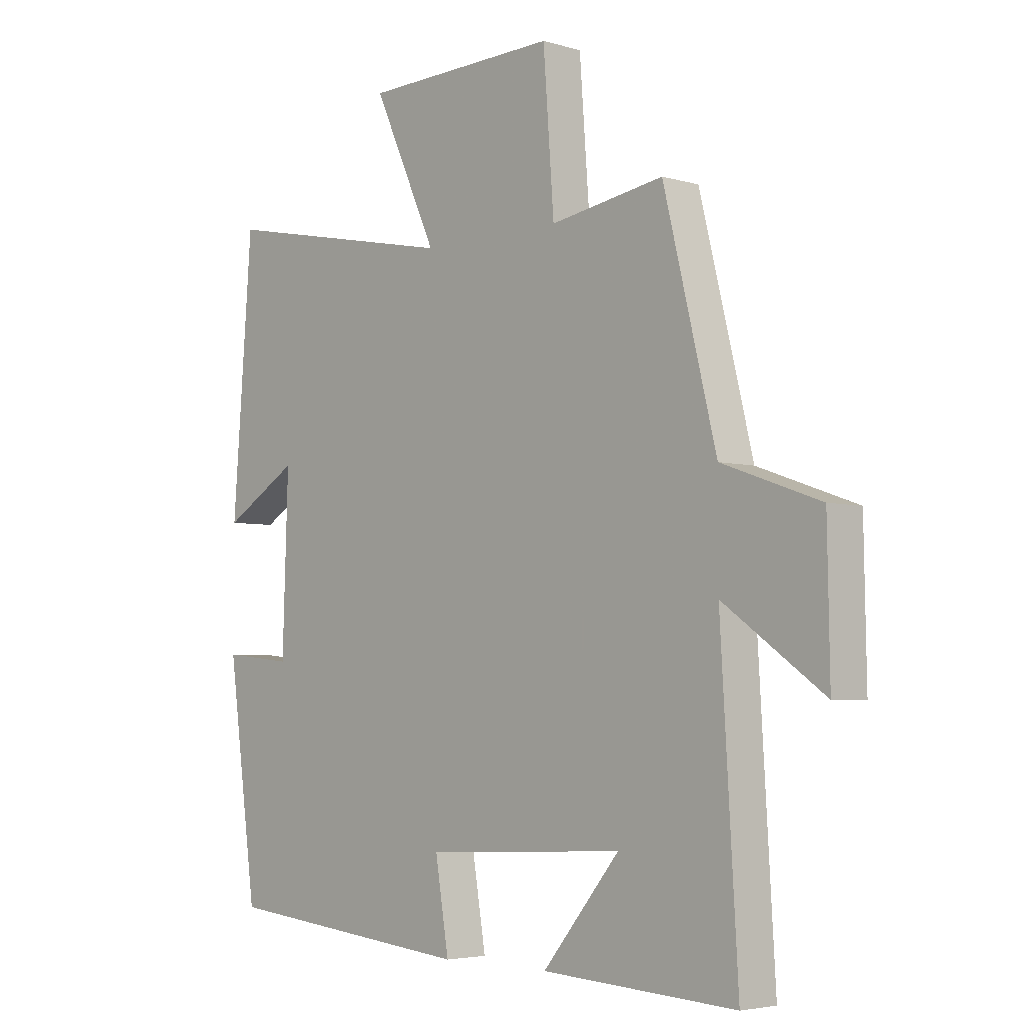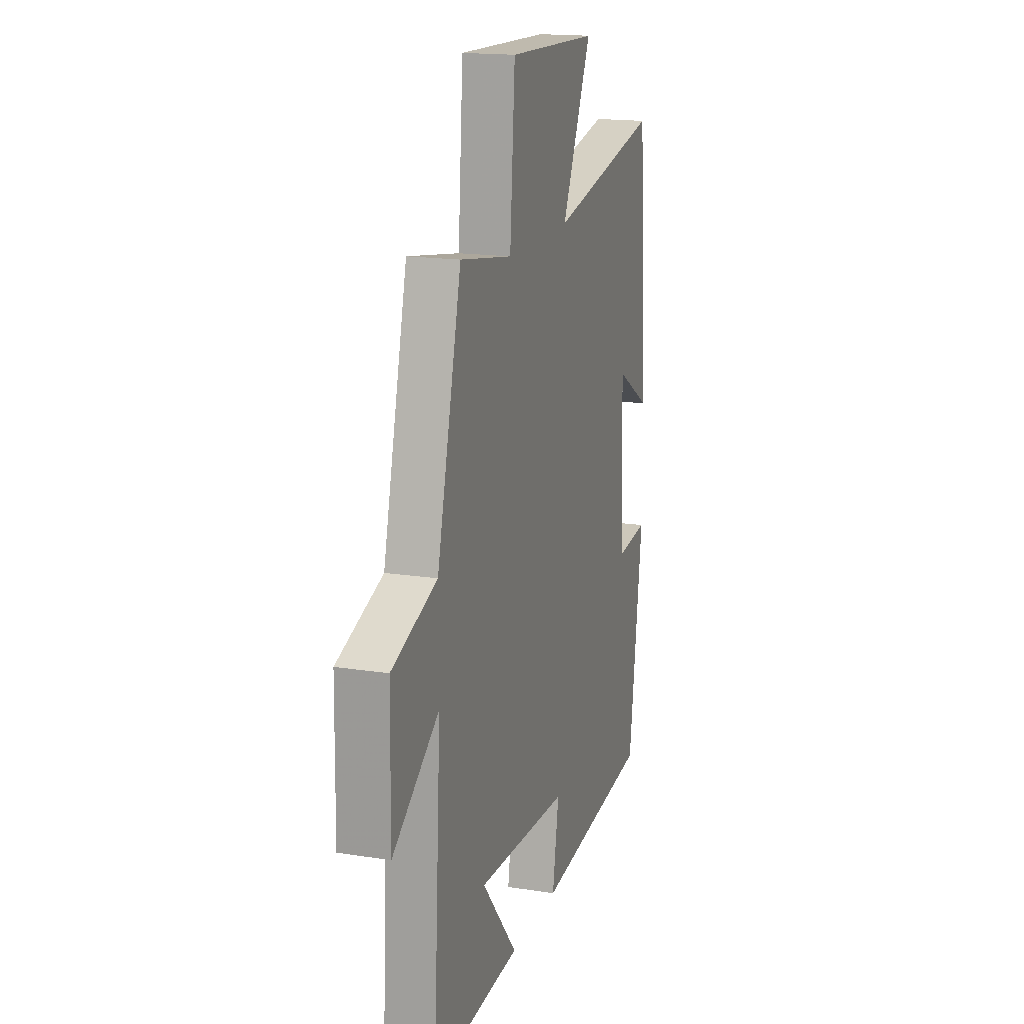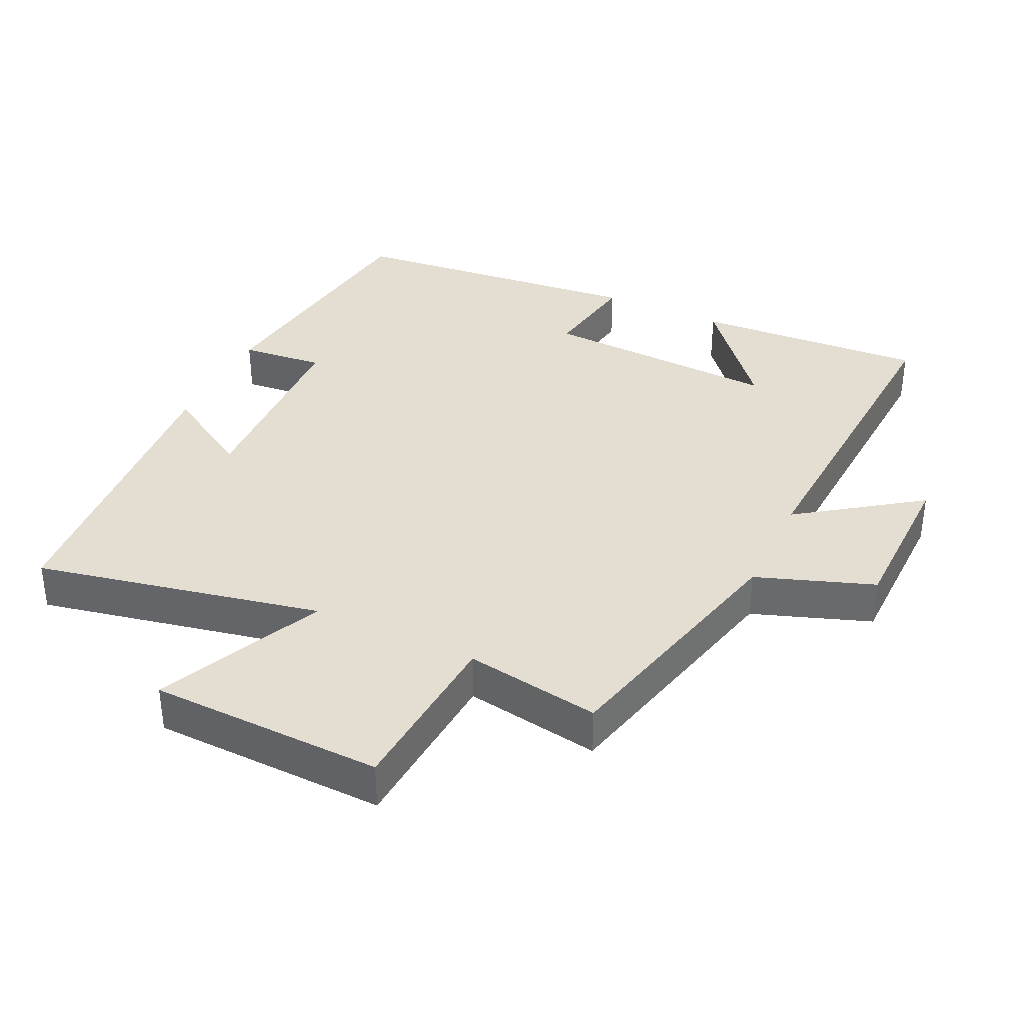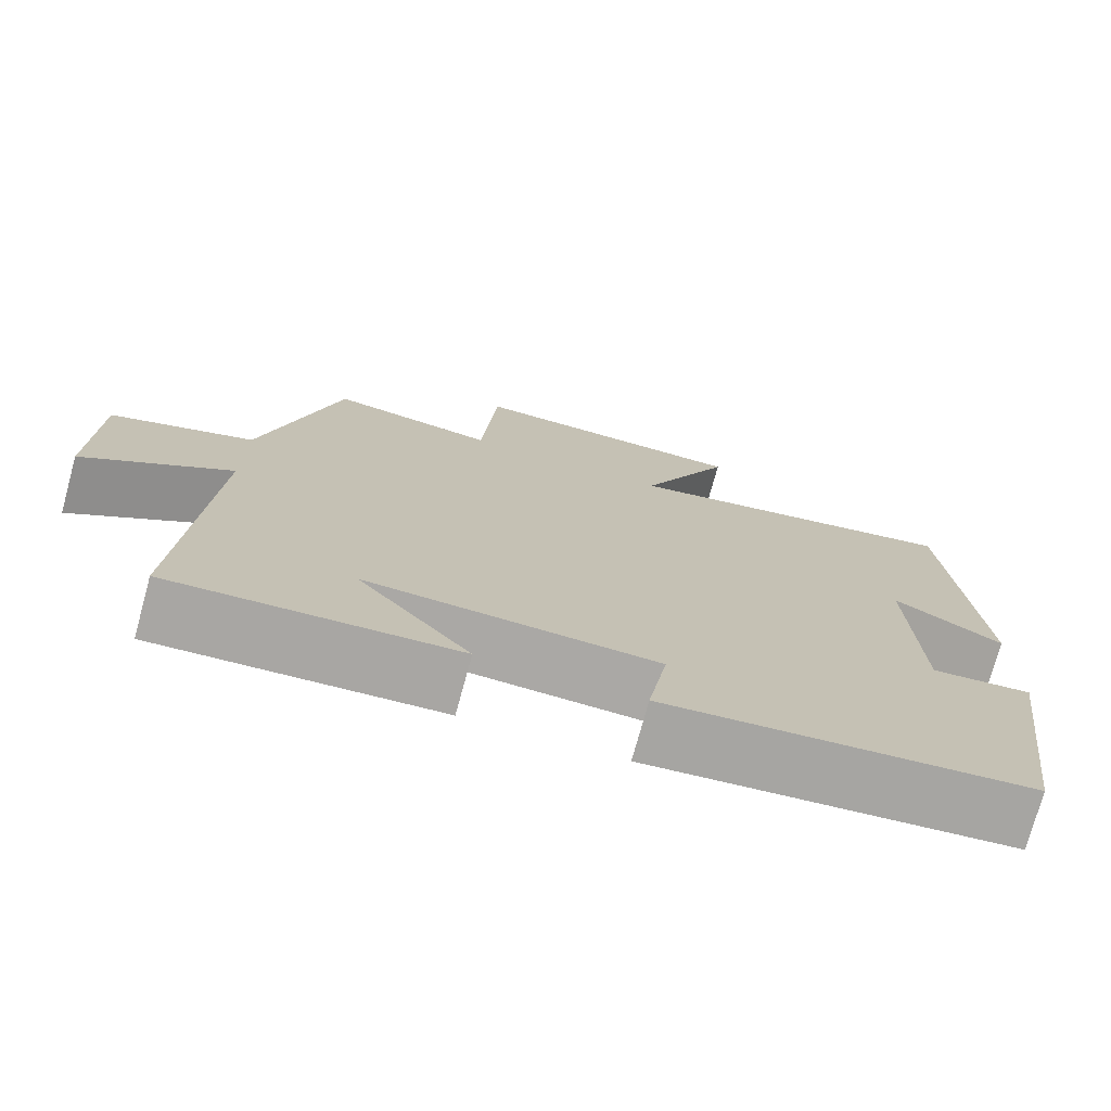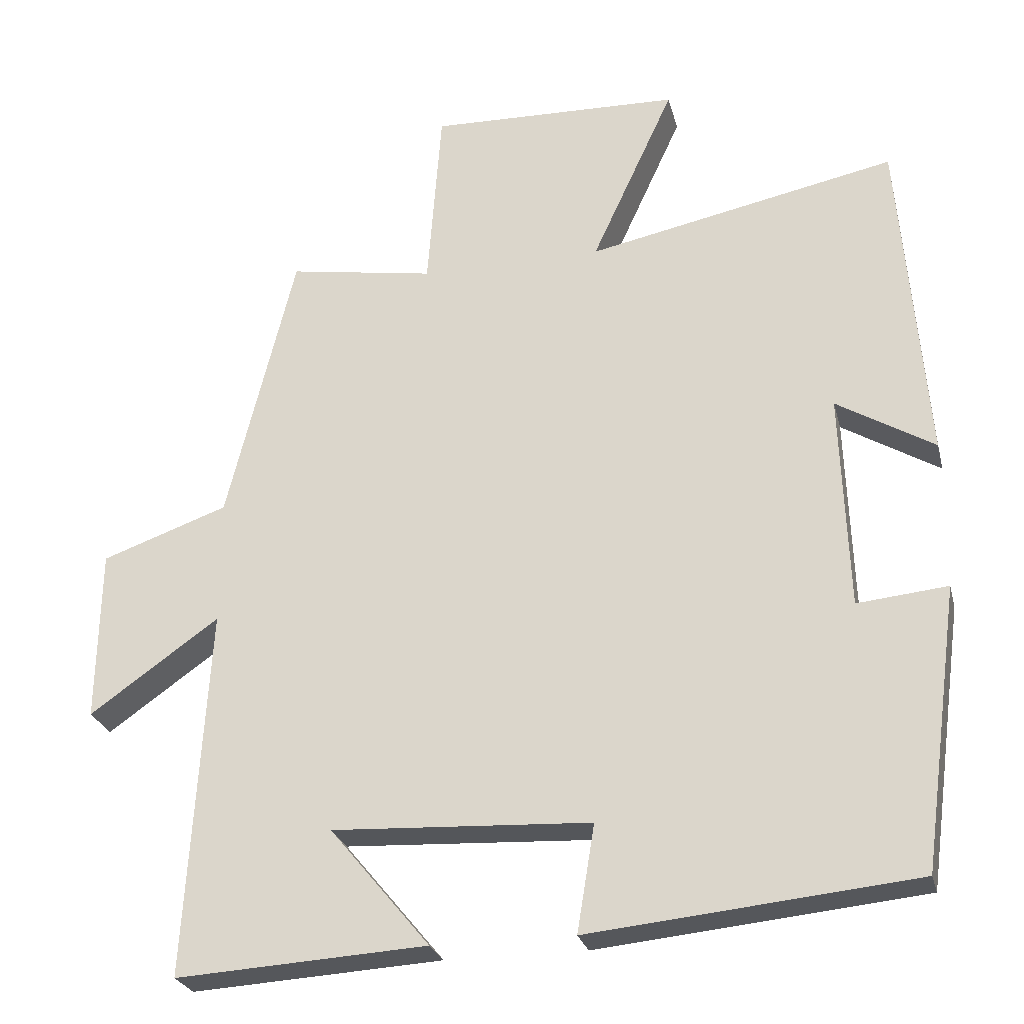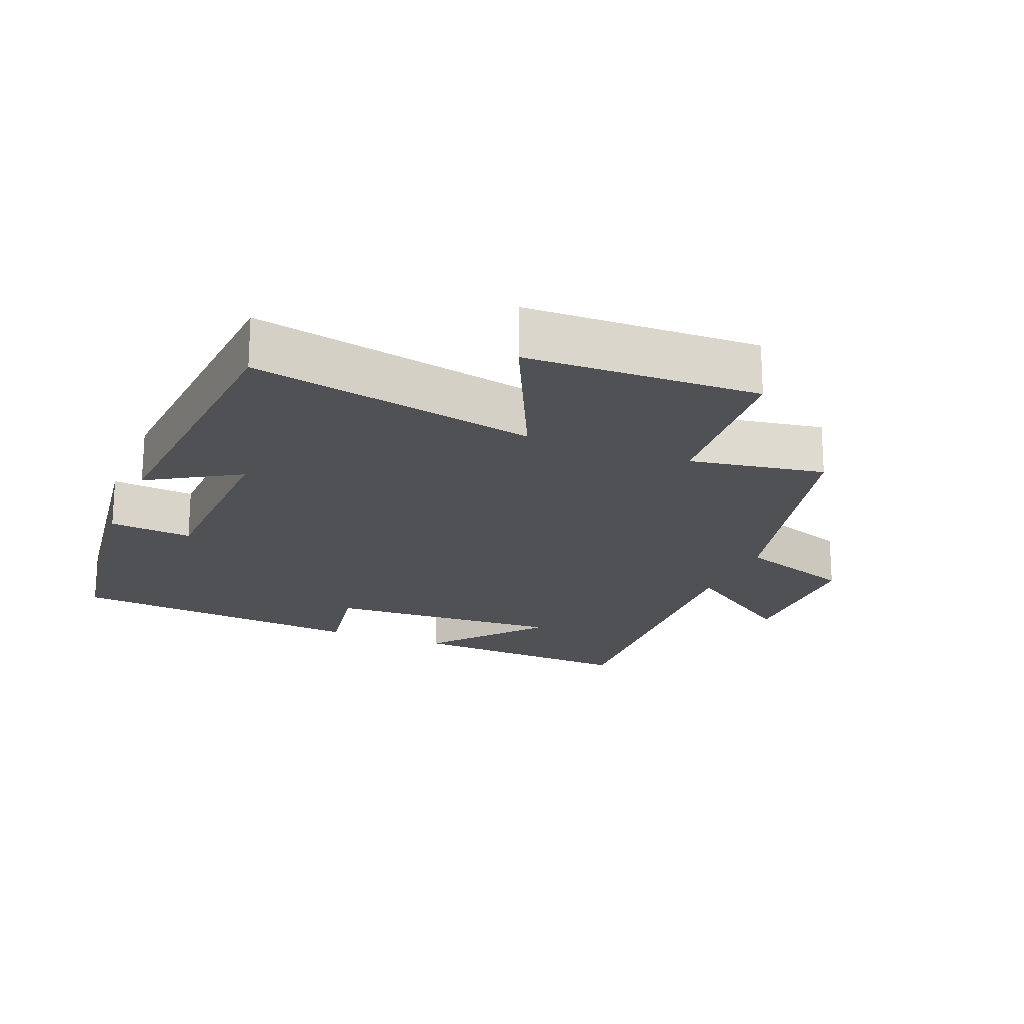
<metadata>
{"format":"obj","ext":"obj","renderer":"f3d","projection":"perspective","resolution":1024,"background":"white","views":[{"elev":-4.3,"azim":46.5,"up":"+Z"},{"elev":17.0,"azim":107.5,"up":"+Z"},{"elev":36.3,"azim":25.2,"up":"+Y"},{"elev":-74.9,"azim":164.7,"up":"+Z"},{"elev":-26.1,"azim":-166.3,"up":"+Z"},{"elev":-19.9,"azim":-22.0,"up":"+Y"}]}
</metadata>
<code>
v 0.407 0.07 0.533
v 0.5 0.07 0.156
v 0.673 0.07 0.095
v 0.677 0.07 -0.141
v 0.5 0.07 -0.016
v 0.53 0.07 -0.52
v 0.188 0.07 -0.5
v 0.324 0.07 -0.336
v -0.028 0.07 -0.354
v -0.004 0.07 -0.5
v -0.448 0.07 -0.456
v -0.5 0.07 -0.073
v -0.377 0.07 -0.085
v -0.367 0.07 0.211
v -0.5 0.07 0.131
v -0.465 0.07 0.586
v -0.043 0.07 0.5
v -0.156 0.07 0.745
v 0.188 0.07 0.755
v 0.207 0.07 0.5
v 0.407 0 0.533
v 0.5 0 0.156
v 0.673 0 0.095
v 0.677 0 -0.141
v 0.5 0 -0.016
v 0.53 0 -0.52
v 0.188 0 -0.5
v 0.324 0 -0.336
v -0.028 0 -0.354
v -0.004 0 -0.5
v -0.448 0 -0.456
v -0.5 0 -0.073
v -0.377 0 -0.085
v -0.367 0 0.211
v -0.5 0 0.131
v -0.465 0 0.586
v -0.043 0 0.5
v -0.156 0 0.745
v 0.188 0 0.755
v 0.207 0 0.5
f 17 18 19 20
f 14 15 16 17
f 13 14 17 20
f 11 12 13
f 10 11 13
f 9 10 13
f 20 1 2
f 13 20 2
f 9 13 2
f 8 9 2
f 6 7 8
f 5 6 8
f 2 3 4 5
f 2 5 8
f 40 39 38 37
f 37 36 35 34
f 40 37 34 33
f 33 32 31
f 33 31 30
f 33 30 29
f 22 21 40
f 22 40 33
f 22 33 29
f 22 29 28
f 28 27 26
f 28 26 25
f 25 24 23 22
f 28 25 22
f 1 21 22 2
f 2 22 23 3
f 3 23 24 4
f 4 24 25 5
f 5 25 26 6
f 6 26 27 7
f 7 27 28 8
f 8 28 29 9
f 9 29 30 10
f 10 30 31 11
f 11 31 32 12
f 12 32 33 13
f 13 33 34 14
f 14 34 35 15
f 15 35 36 16
f 16 36 37 17
f 17 37 38 18
f 18 38 39 19
f 19 39 40 20
f 20 40 21 1

</code>
